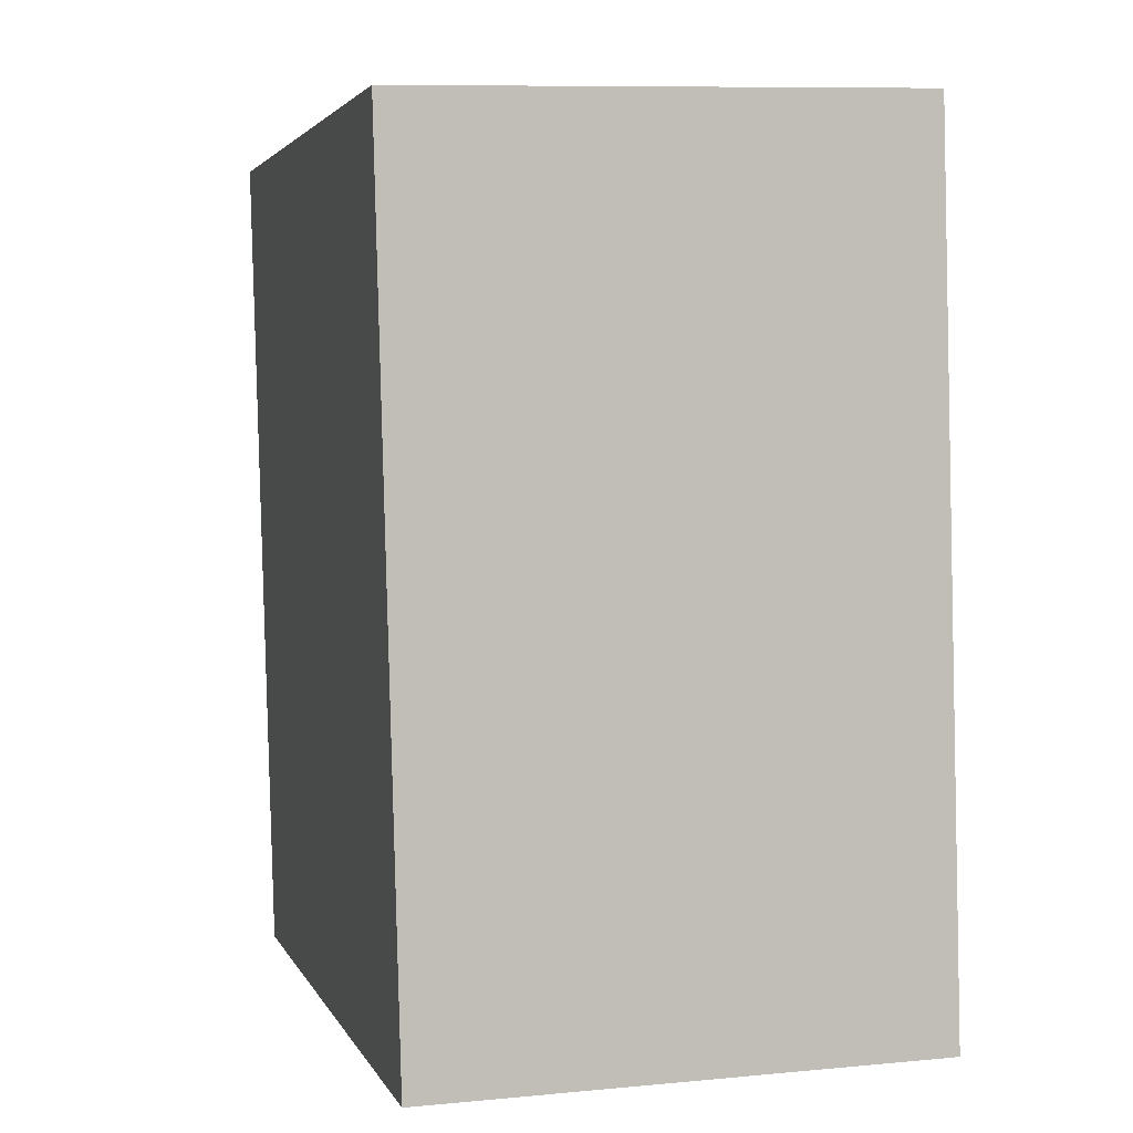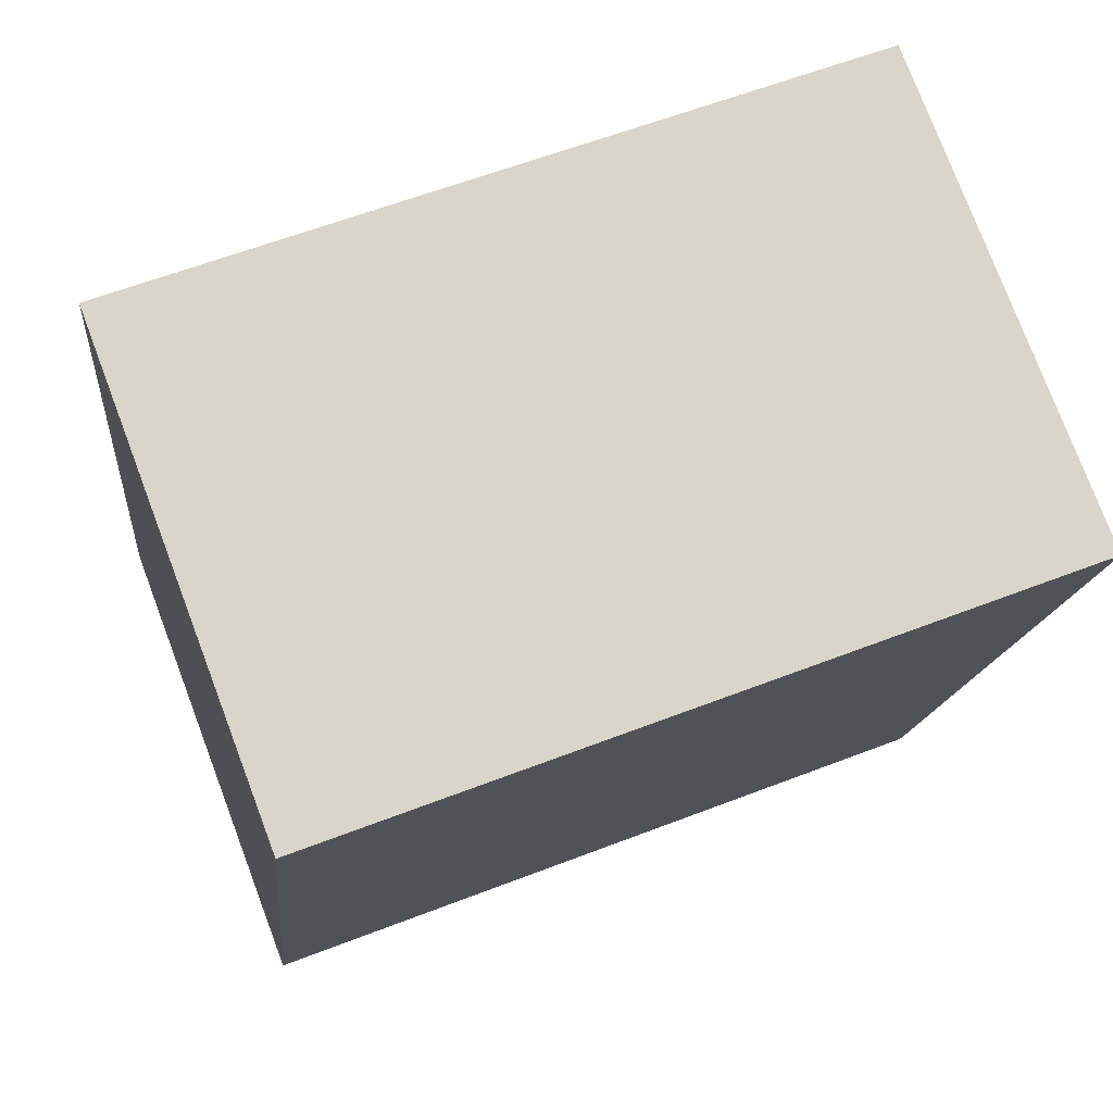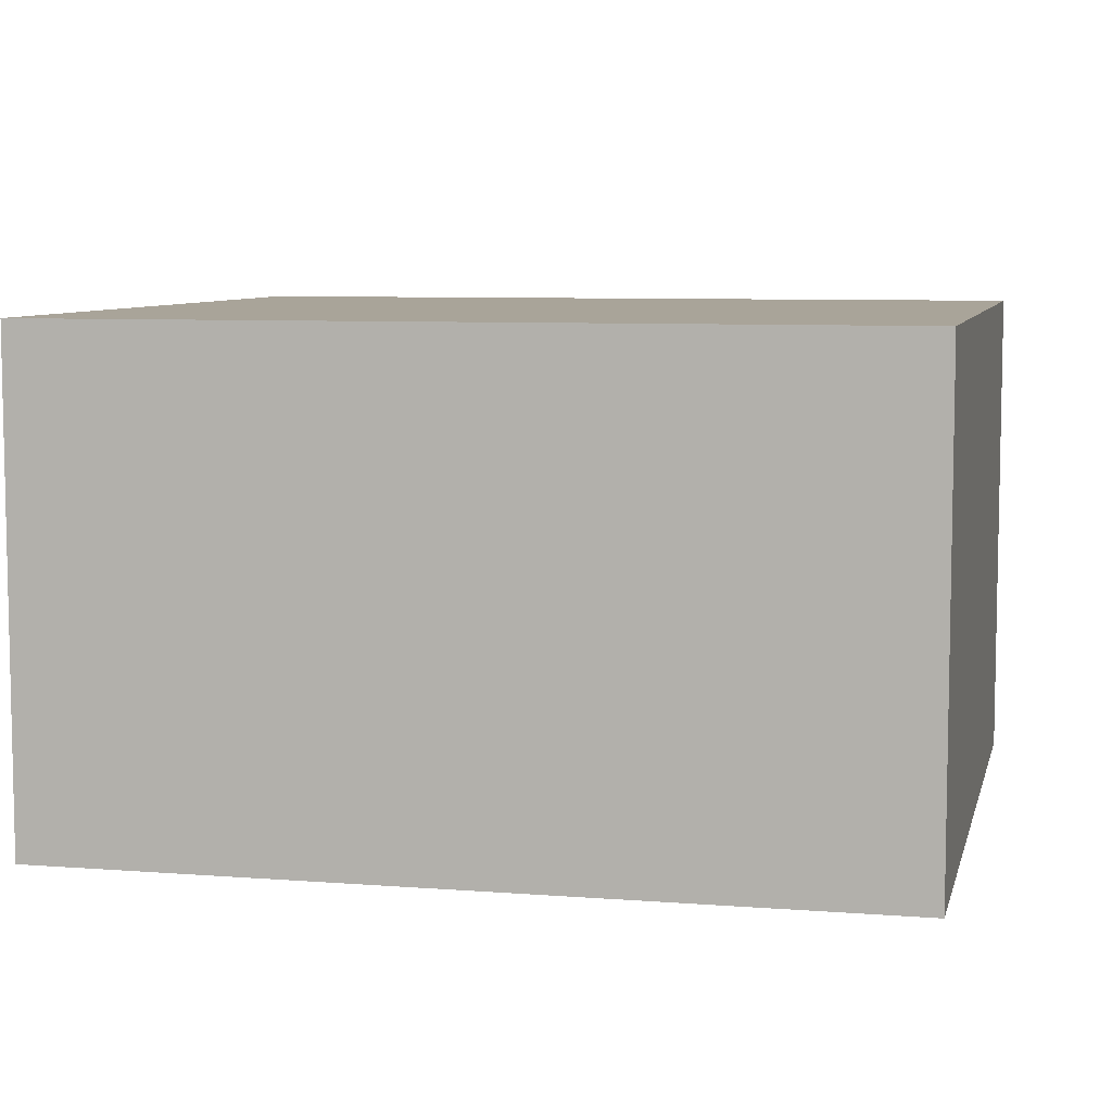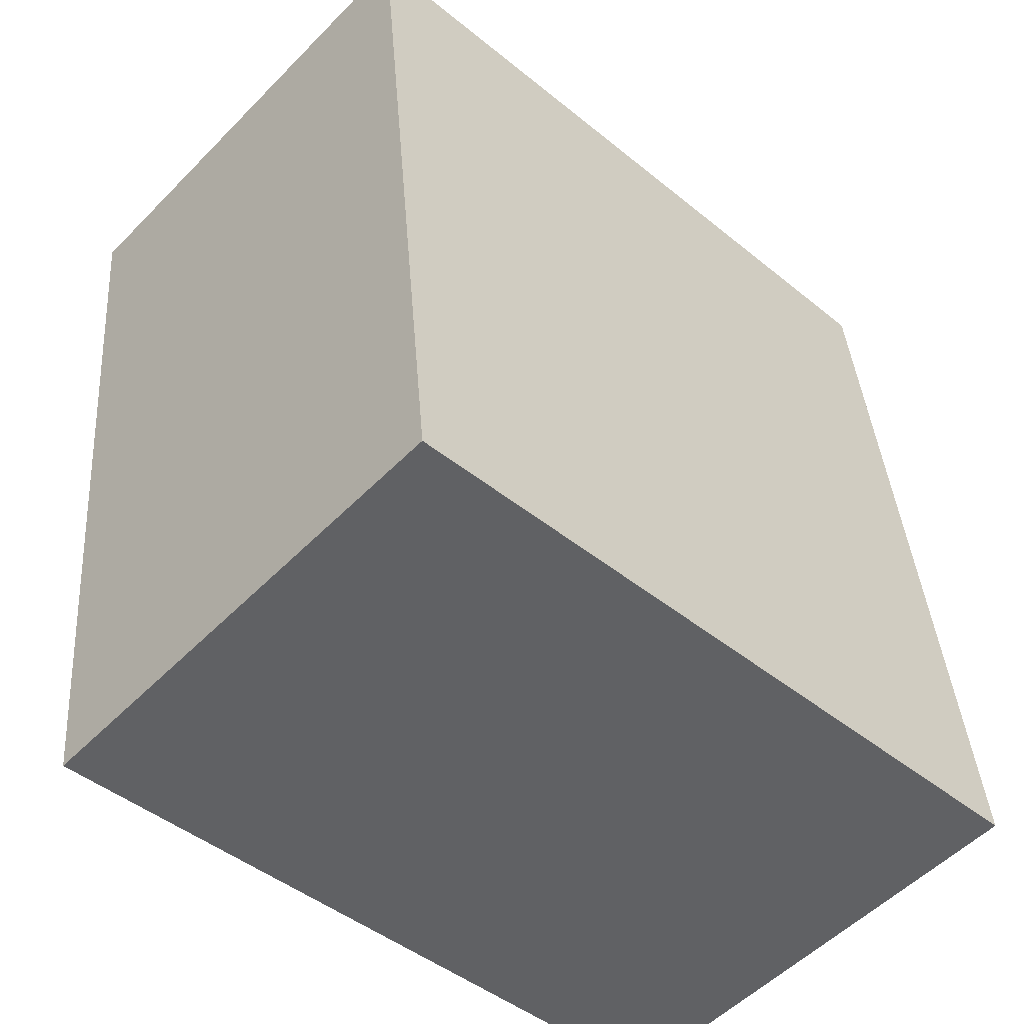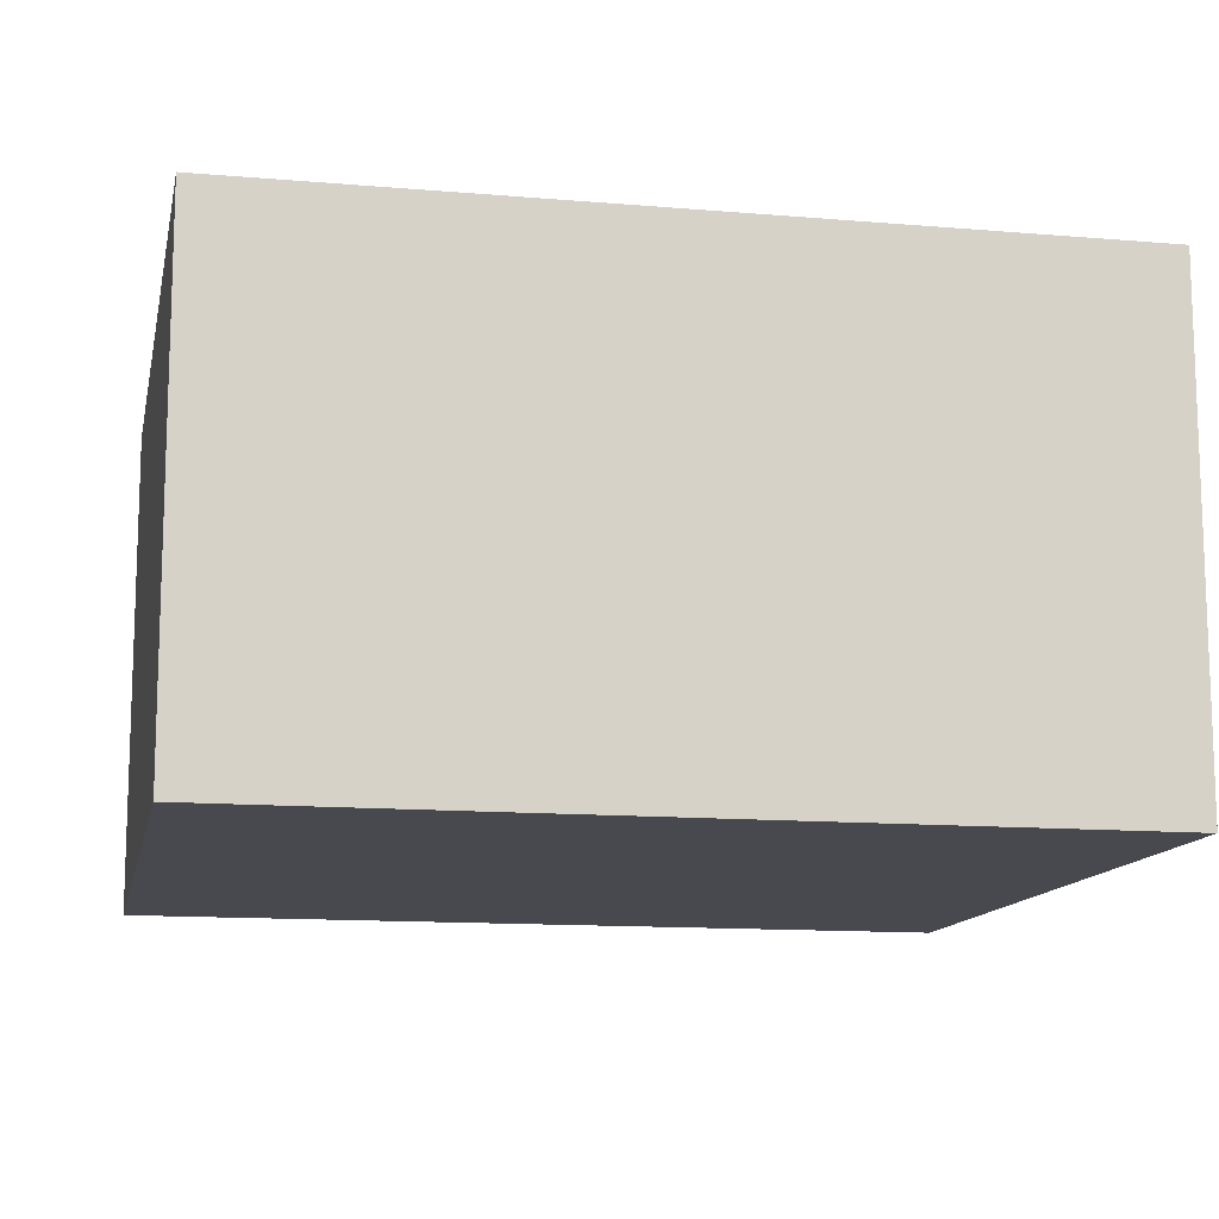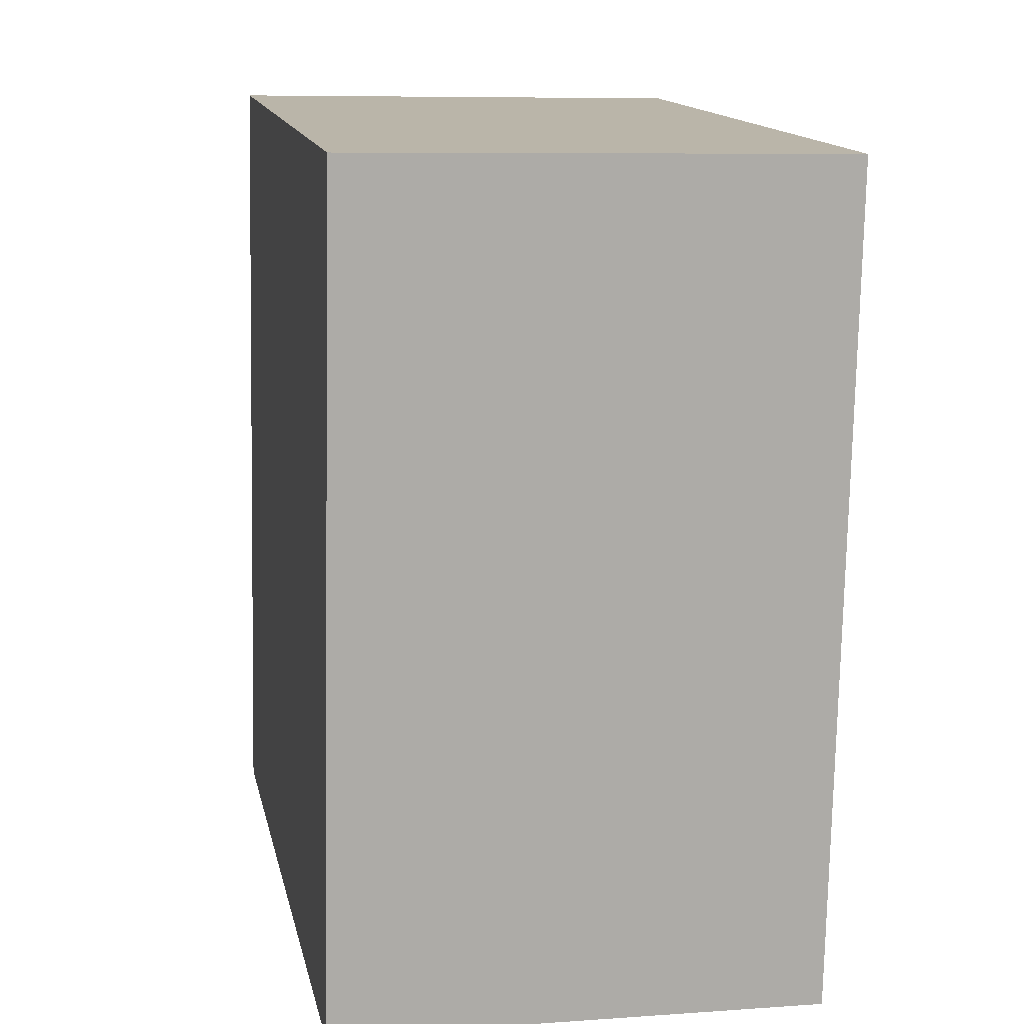
<metadata>
{"format":"obj","ext":"obj","renderer":"f3d","projection":"perspective","resolution":1024,"background":"white","views":[{"elev":9.1,"azim":75.6,"up":"+Z"},{"elev":77.3,"azim":159.3,"up":"+Z"},{"elev":7.3,"azim":96.9,"up":"+Y"},{"elev":-53.7,"azim":-43.0,"up":"+Z"},{"elev":-12.7,"azim":72.9,"up":"+Y"},{"elev":7.8,"azim":-101.3,"up":"+Z"}]}
</metadata>
<code>
v  0 1.872 1.146e-16
v  3.156 1.872 -2.863
v  0.322 1.872 -3.153
v  2.834 1.872 0.29
v  0.322 1.931e-16 -3.153
v  0 0 0
v  2.834 -1.776e-17 0.29
v  3.156 1.753e-16 -2.863
g defaultobject
f 1 2 3
f 2 1 4
f 5 1 3
f 1 5 6
f 6 4 1
f 4 6 7
f 7 2 4
f 2 7 8
f 8 3 2
f 3 8 5
f 8 6 5
f 6 8 7

</code>
